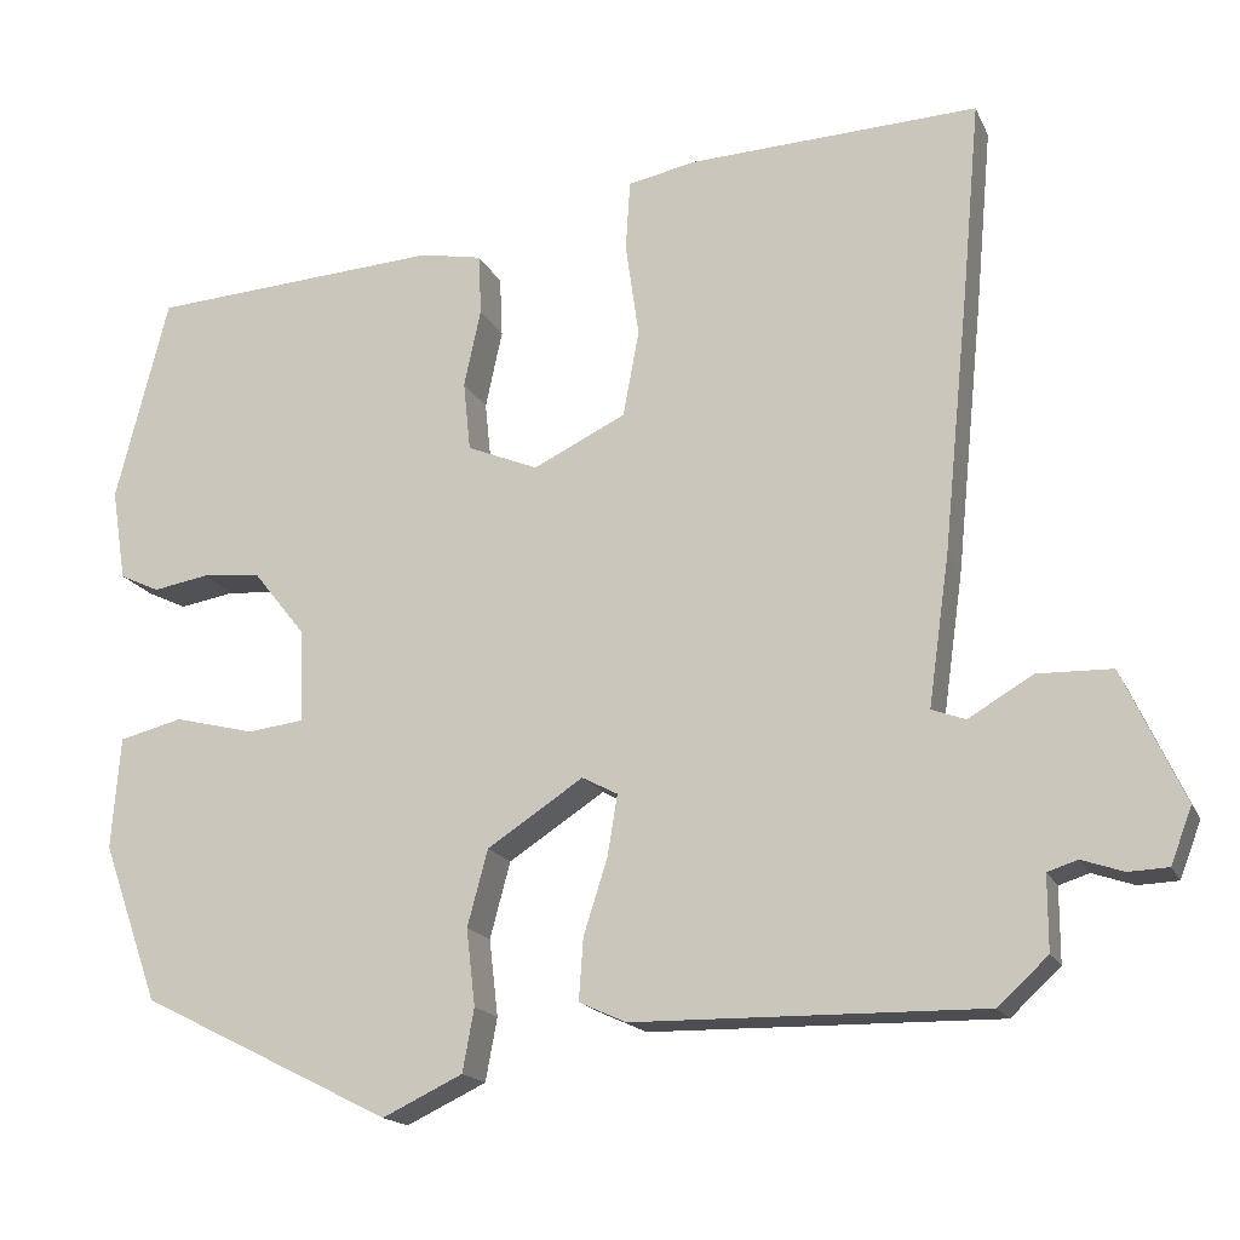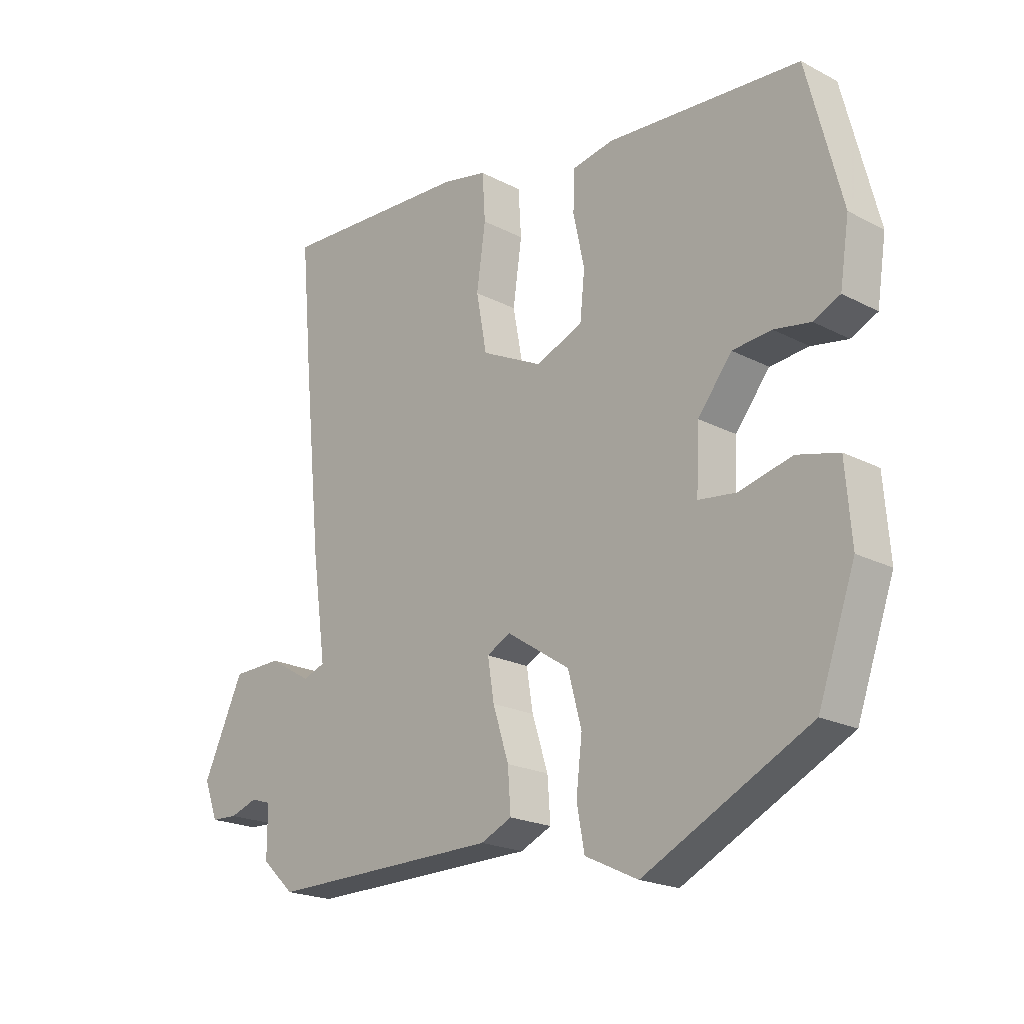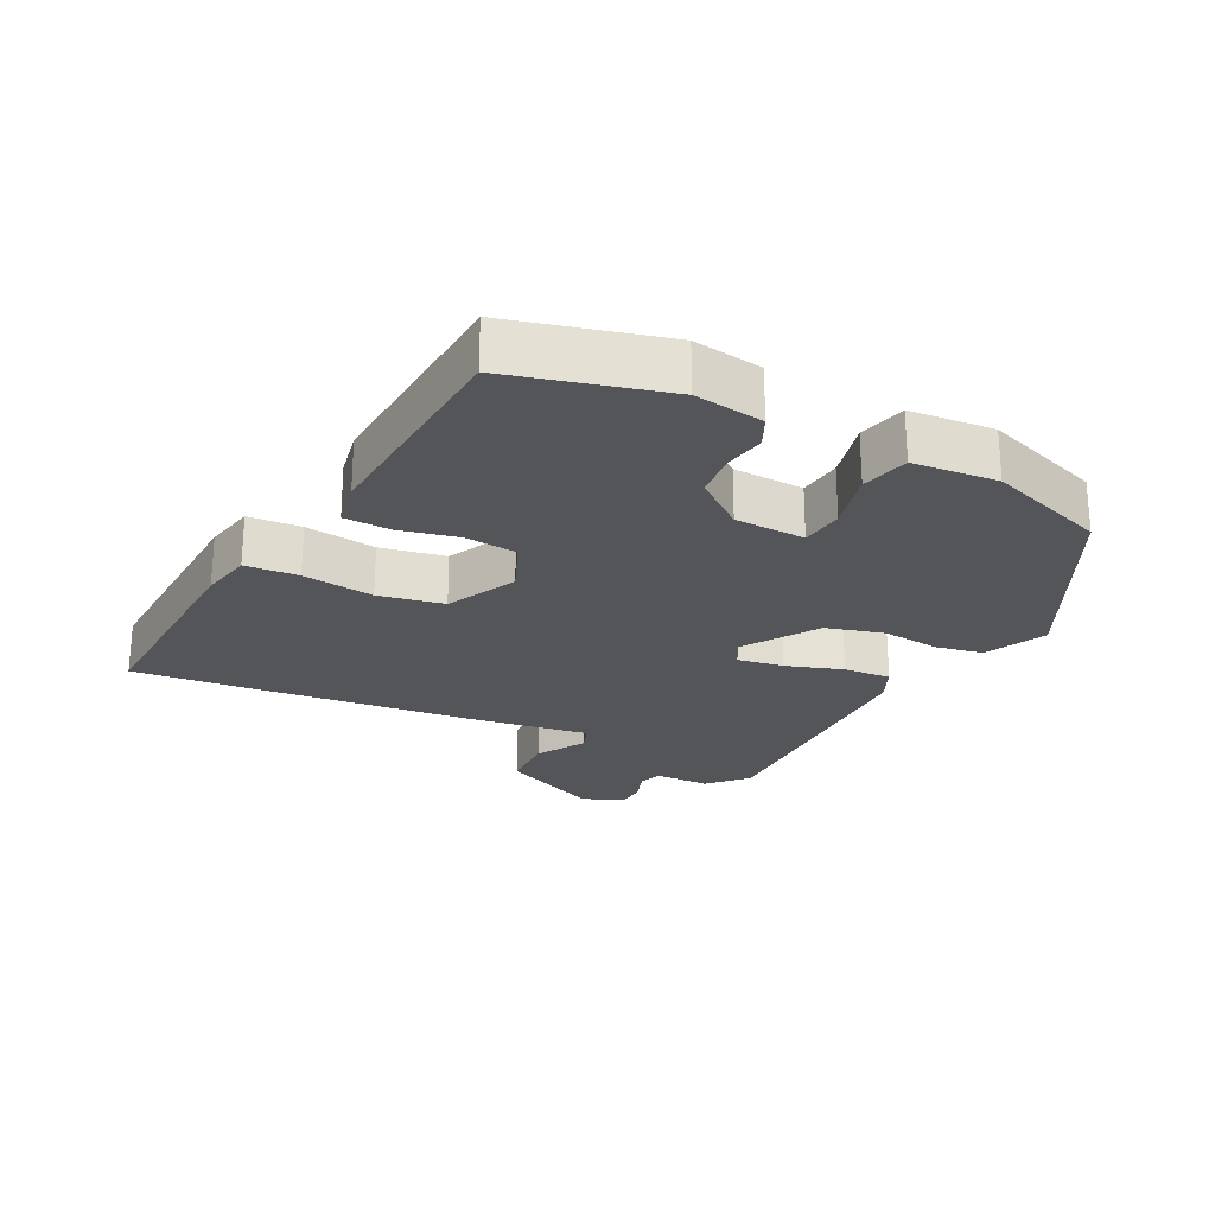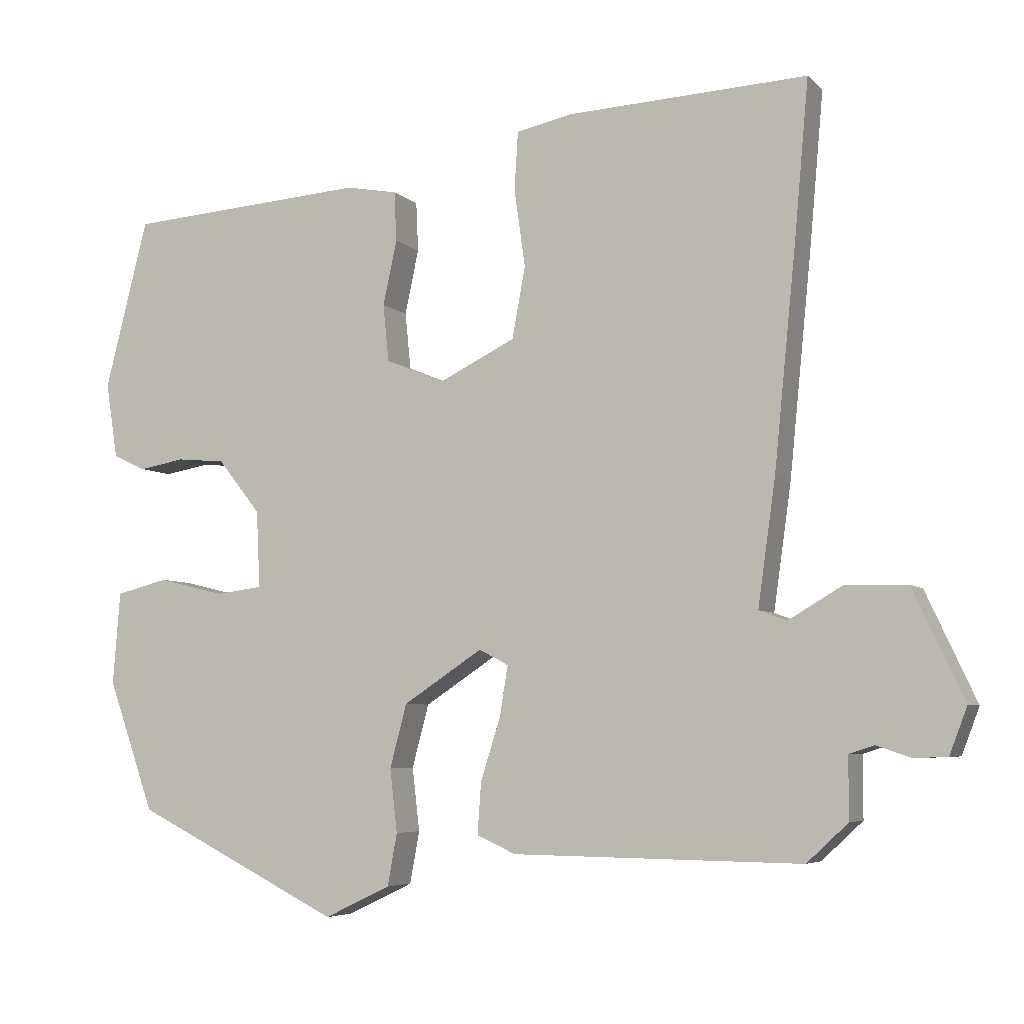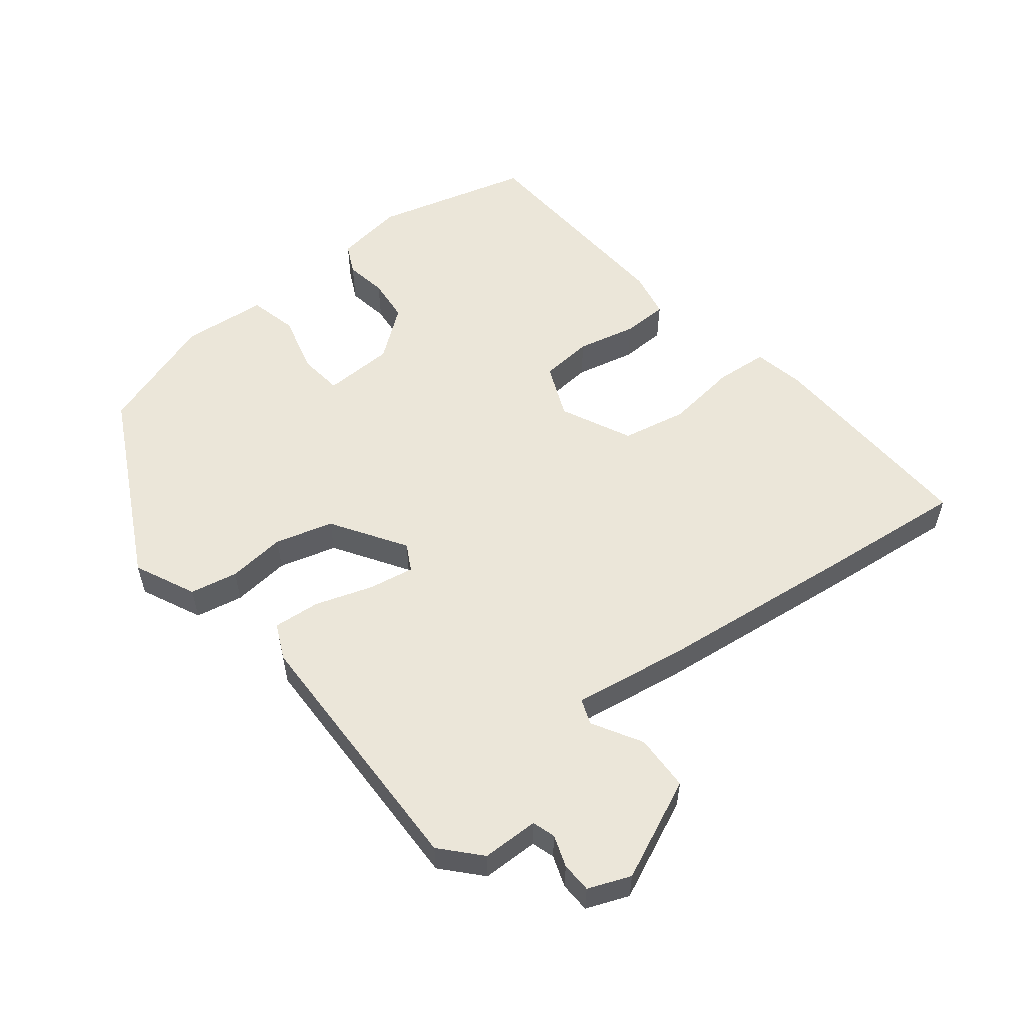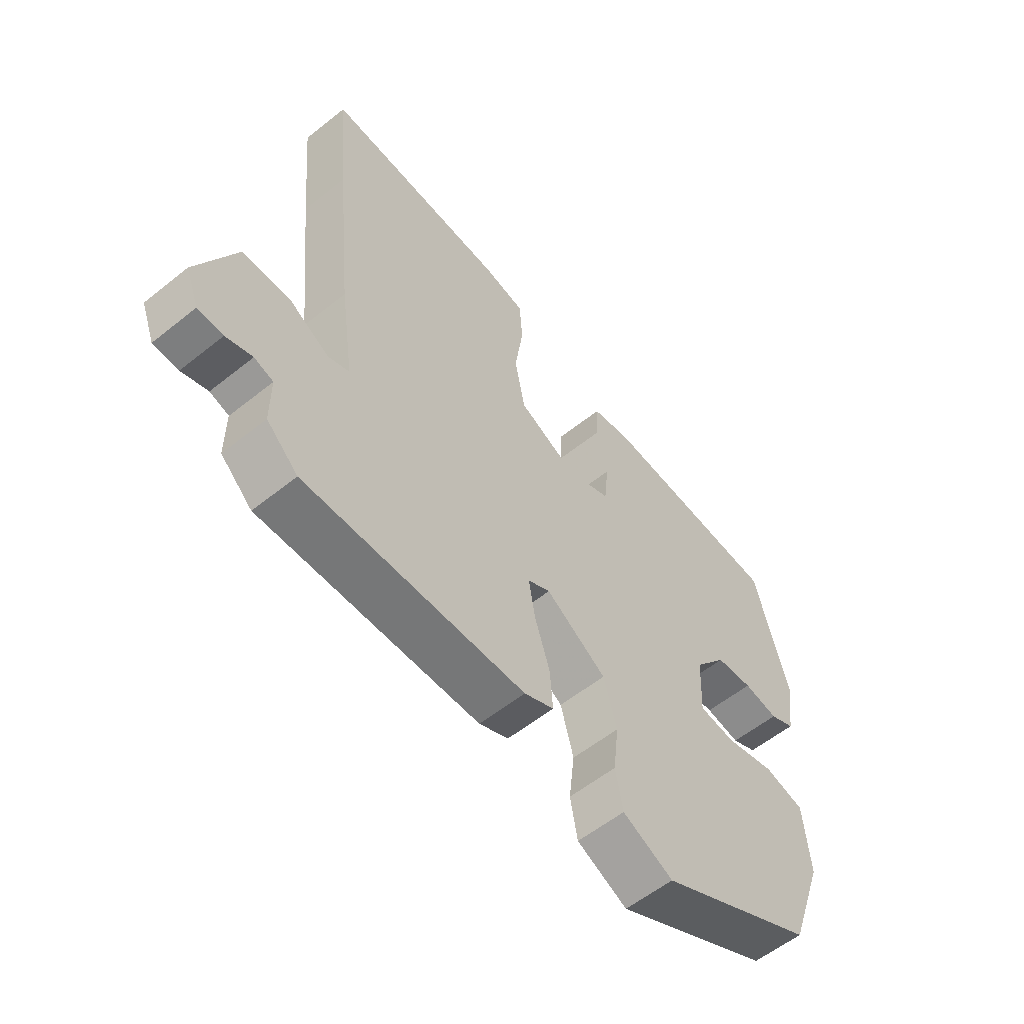
<metadata>
{"format":"obj","ext":"obj","renderer":"f3d","projection":"perspective","resolution":1024,"background":"white","views":[{"elev":-16.9,"azim":-161.8,"up":"+Z"},{"elev":-20.6,"azim":46.7,"up":"+Z"},{"elev":-24.5,"azim":63.5,"up":"+Y"},{"elev":-5.6,"azim":-157.0,"up":"+Z"},{"elev":55.5,"azim":-127.7,"up":"+Y"},{"elev":-57.5,"azim":-50.2,"up":"+Z"}]}
</metadata>
<code>
v -0.489 0.07 -0.458
v -0.545 0.07 -0.406
v -0.545 0.07 -0.322
v -0.579 0.07 -0.311
v -0.626 0.07 -0.327
v -0.671 0.07 -0.325
v -0.695 0.07 -0.262
v -0.626 0.07 -0.114
v -0.542 0.07 -0.112
v -0.469 0.07 -0.155
v -0.431 0.07 -0.141
v -0.455 0.07 0.03
v -0.485 0.07 0.331
v -0.504 0.07 0.543
v -0.177 0.07 0.527
v -0.101 0.07 0.511
v -0.096 0.07 0.432
v -0.111 0.07 0.326
v -0.093 0.07 0.229
v 0.011 0.07 0.178
v 0.091 0.07 0.211
v 0.099 0.07 0.289
v 0.08 0.07 0.377
v 0.083 0.07 0.445
v 0.153 0.07 0.458
v 0.481 0.07 0.435
v 0.54 0.07 0.204
v 0.524 0.07 0.101
v 0.479 0.07 0.08
v 0.417 0.07 0.091
v 0.351 0.07 0.085
v 0.293 0.07 0.012
v 0.288 0.07 -0.093
v 0.352 0.07 -0.101
v 0.442 0.07 -0.079
v 0.513 0.07 -0.097
v 0.523 0.07 -0.223
v 0.46 0.07 -0.401
v 0.178 0.07 -0.542
v 0.088 0.07 -0.499
v 0.075 0.07 -0.428
v 0.085 0.07 -0.342
v 0.062 0.07 -0.256
v -0.046 0.07 -0.185
v -0.086 0.07 -0.206
v -0.075 0.07 -0.274
v -0.048 0.07 -0.359
v -0.043 0.07 -0.429
v -0.096 0.07 -0.453
v -0.489 0 -0.458
v -0.545 0 -0.406
v -0.545 0 -0.322
v -0.579 0 -0.311
v -0.626 0 -0.327
v -0.671 0 -0.325
v -0.695 0 -0.262
v -0.626 0 -0.114
v -0.542 0 -0.112
v -0.469 0 -0.155
v -0.431 0 -0.141
v -0.455 0 0.03
v -0.485 0 0.331
v -0.504 0 0.543
v -0.177 0 0.527
v -0.101 0 0.511
v -0.096 0 0.432
v -0.111 0 0.326
v -0.093 0 0.229
v 0.011 0 0.178
v 0.091 0 0.211
v 0.099 0 0.289
v 0.08 0 0.377
v 0.083 0 0.445
v 0.153 0 0.458
v 0.481 0 0.435
v 0.54 0 0.204
v 0.524 0 0.101
v 0.479 0 0.08
v 0.417 0 0.091
v 0.351 0 0.085
v 0.293 0 0.012
v 0.288 0 -0.093
v 0.352 0 -0.101
v 0.442 0 -0.079
v 0.513 0 -0.097
v 0.523 0 -0.223
v 0.46 0 -0.401
v 0.178 0 -0.542
v 0.088 0 -0.499
v 0.075 0 -0.428
v 0.085 0 -0.342
v 0.062 0 -0.256
v -0.046 0 -0.185
v -0.086 0 -0.206
v -0.075 0 -0.274
v -0.048 0 -0.359
v -0.043 0 -0.429
v -0.096 0 -0.453
f 1 2 3
f 49 1 3
f 48 49 3
f 47 48 3
f 46 47 3
f 45 46 3 4
f 44 45 4
f 40 41 42
f 39 40 42
f 38 39 42
f 37 38 42
f 36 37 42
f 35 36 42
f 34 35 42
f 33 34 42 43
f 32 33 43 44
f 28 29 30
f 27 28 30
f 26 27 30
f 25 26 30
f 24 25 30
f 23 24 30
f 22 23 30
f 21 22 30 31
f 32 44 4
f 31 32 4
f 21 31 4
f 20 21 4
f 16 17 18
f 15 16 18
f 14 15 18
f 13 14 18
f 12 13 18
f 11 12 18
f 8 9 10
f 7 8 10
f 6 7 10
f 5 6 10
f 4 5 10
f 4 10 11
f 19 20 4 11
f 11 18 19
f 52 51 50
f 52 50 98
f 52 98 97
f 52 97 96
f 52 96 95
f 53 52 95 94
f 53 94 93
f 91 90 89
f 91 89 88
f 91 88 87
f 91 87 86
f 91 86 85
f 91 85 84
f 91 84 83
f 92 91 83 82
f 93 92 82 81
f 79 78 77
f 79 77 76
f 79 76 75
f 79 75 74
f 79 74 73
f 79 73 72
f 79 72 71
f 80 79 71 70
f 53 93 81
f 53 81 80
f 53 80 70
f 53 70 69
f 67 66 65
f 67 65 64
f 67 64 63
f 67 63 62
f 67 62 61
f 67 61 60
f 59 58 57
f 59 57 56
f 59 56 55
f 59 55 54
f 59 54 53
f 60 59 53
f 60 53 69 68
f 68 67 60
f 1 50 51 2
f 2 51 52 3
f 3 52 53 4
f 4 53 54 5
f 5 54 55 6
f 6 55 56 7
f 7 56 57 8
f 8 57 58 9
f 9 58 59 10
f 10 59 60 11
f 11 60 61 12
f 12 61 62 13
f 13 62 63 14
f 14 63 64 15
f 15 64 65 16
f 16 65 66 17
f 17 66 67 18
f 18 67 68 19
f 19 68 69 20
f 20 69 70 21
f 21 70 71 22
f 22 71 72 23
f 23 72 73 24
f 24 73 74 25
f 25 74 75 26
f 26 75 76 27
f 27 76 77 28
f 28 77 78 29
f 29 78 79 30
f 30 79 80 31
f 31 80 81 32
f 32 81 82 33
f 33 82 83 34
f 34 83 84 35
f 35 84 85 36
f 36 85 86 37
f 37 86 87 38
f 38 87 88 39
f 39 88 89 40
f 40 89 90 41
f 41 90 91 42
f 42 91 92 43
f 43 92 93 44
f 44 93 94 45
f 45 94 95 46
f 46 95 96 47
f 47 96 97 48
f 48 97 98 49
f 49 98 50 1

</code>
